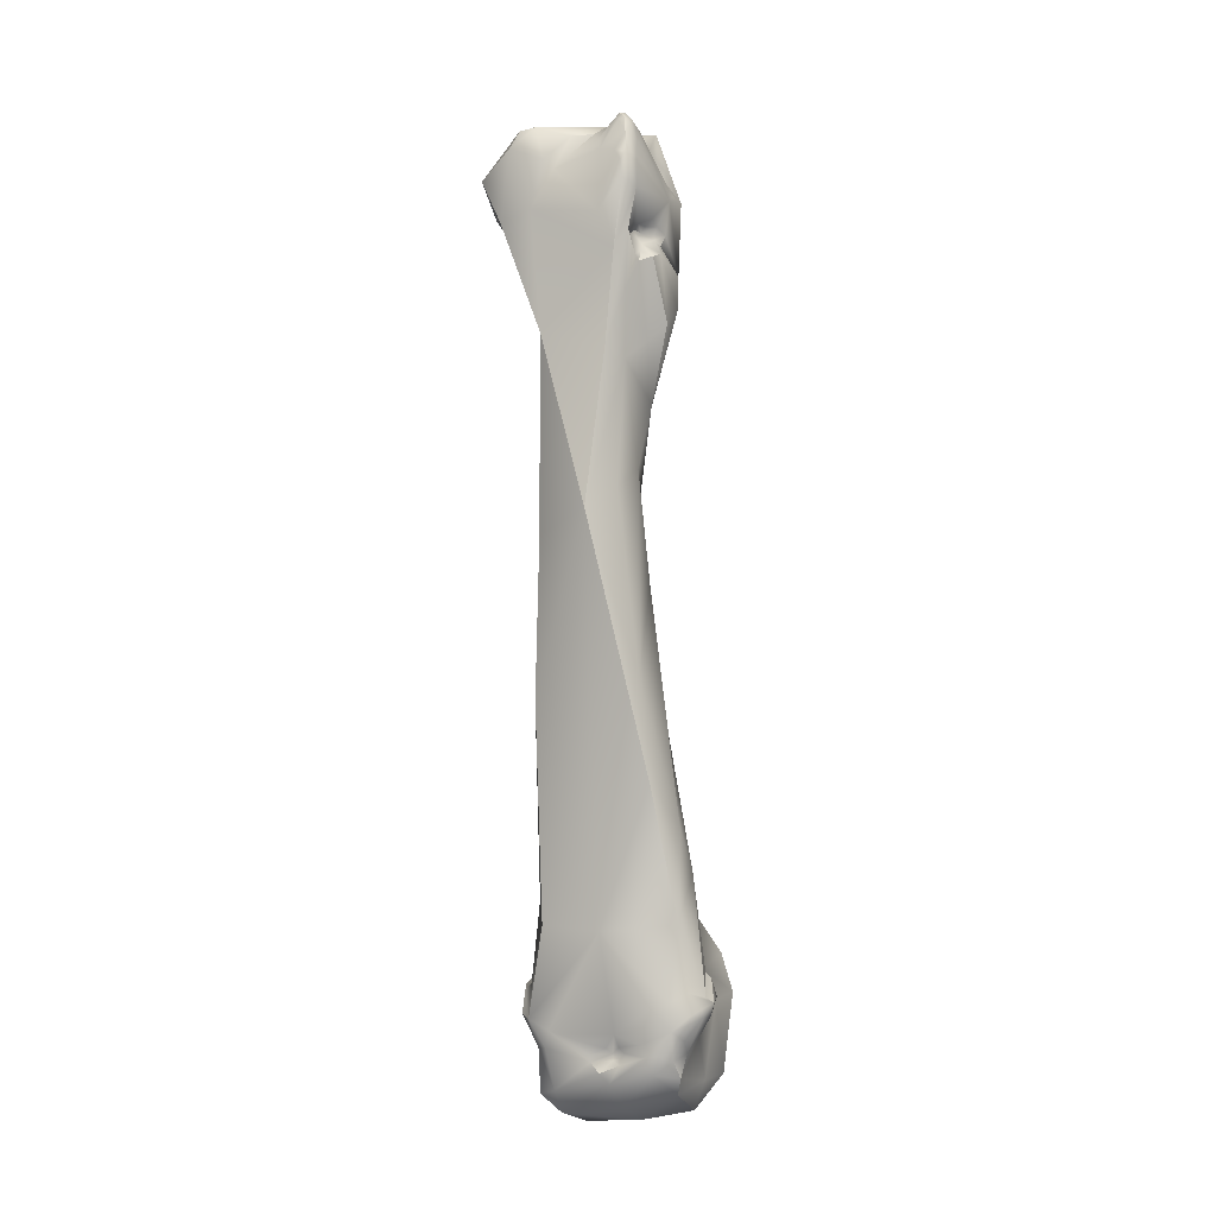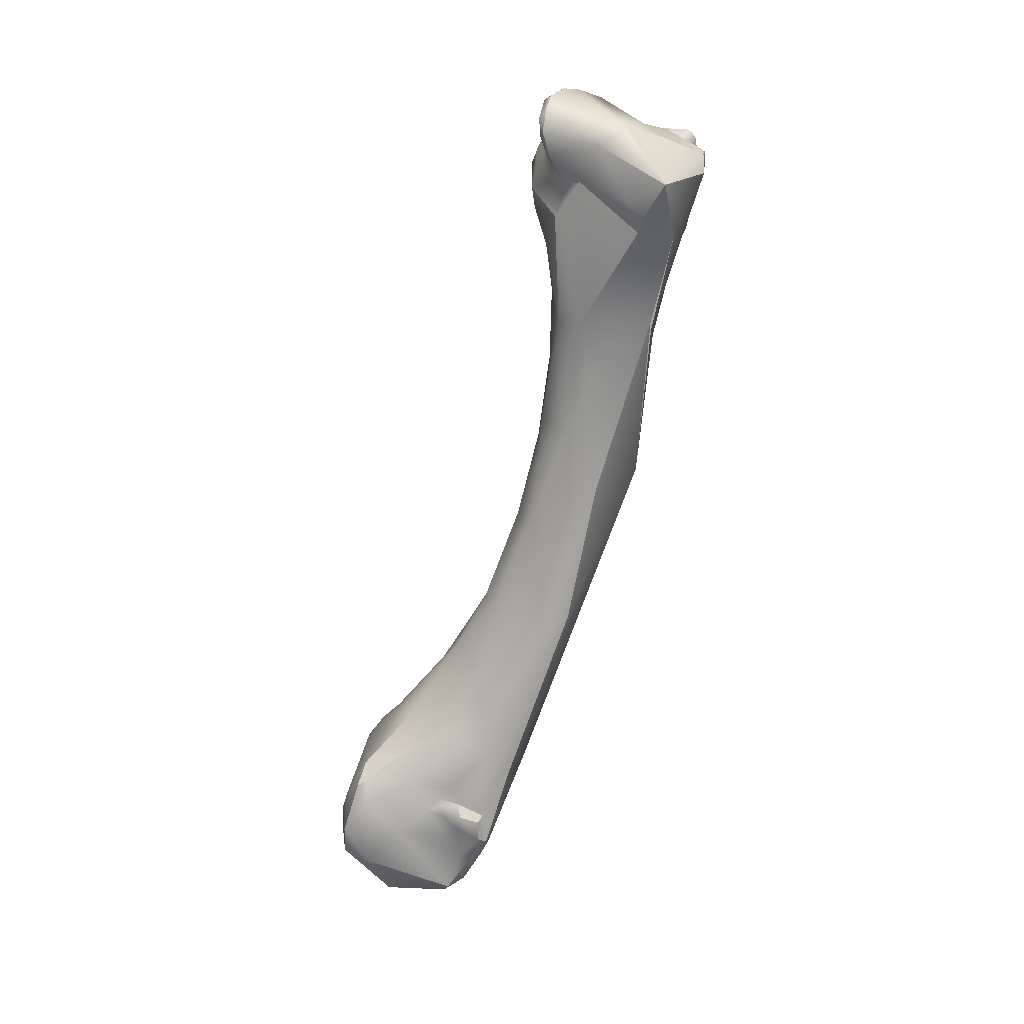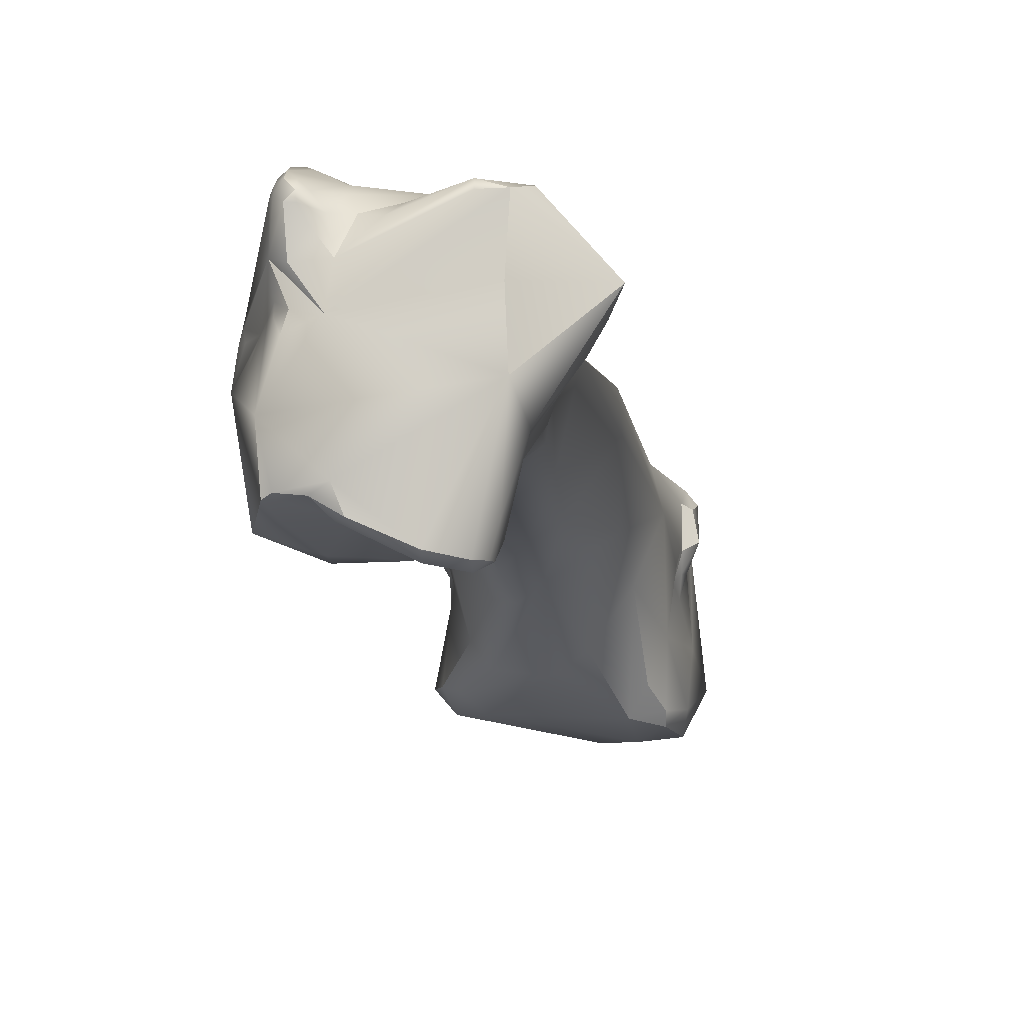
<metadata>
{"format":"obj","ext":"obj","renderer":"f3d","projection":"perspective","resolution":1024,"background":"white","views":[{"elev":-20.0,"azim":-166.0,"up":"+Z"},{"elev":22.0,"azim":89.0,"up":"+Z"},{"elev":7.0,"azim":5.2,"up":"+Y"}]}
</metadata>
<code>
v -252.6 -121.4 794.8
v -252.2 -121.5 794.6
v -252.3 -121.2 794.9
v -252.2 -122.2 793.6
v -252.8 -119 794.5
v -252.6 -116.4 792.3
v -252.6 -116 792.1
v -252.3 -116.9 793
v -252.8 -114.7 792
v -252.9 -113.2 791.4
v -252.7 -112.9 791.8
v -252.7 -112.6 791.3
v -253.3 -122.7 792.1
v -253.6 -118 791.2
v -253.9 -117.4 789.5
v -253.2 -117.3 791.4
v -253.3 -117 790.6
v -253.5 -117.6 790.4
v -252.9 -116.5 791.6
v -253 -113 790.4
v -253 -112.9 789.3
v -252.8 -112.5 790.3
v -252.1 -123.3 788.5
v -254.4 -118.9 789.2
v -254 -117 789.3
v -254.2 -117.5 789
v -254.1 -116.7 788.2
v -253.4 -116.5 786.4
v -253.3 -115.7 786.5
v -252.9 -113.1 787.3
v -253.7 -121.3 785.5
v -253.7 -117.3 786.2
v -253.2 -116.6 785.9
v -253.2 -116.7 785.6
v -253.5 -117.1 785.3
v -253.6 -116.6 784.6
v -253.3 -115.8 784
v -252.8 -115.8 786.1
v -253.9 -119.8 782.4
v -253.6 -118 780.7
v -251.2 -121.2 795.1
v -250.6 -120.8 795.4
v -250.5 -122 795
v -250.1 -121.8 795.5
v -252.1 -116.2 792.7
v -251 -116.2 793
v -252.3 -113.1 792.4
v -252.2 -114.8 792.5
v -252.4 -112.4 791.7
v -251.9 -113.1 792.3
v -252 -112.8 792.2
v -252 -112.5 791.6
v -251.6 -113.8 792.3
v -251.6 -112.8 791.8
v -251.1 -113.4 791.9
v -250.8 -114.7 792.6
v -250.3 -113.5 791.5
v -251.3 -123.5 791.3
v -250 -123.6 790.7
v -250.3 -122.2 793
v -249.3 -123.1 791.3
v -250.6 -112.9 790.7
v -250.8 -112.7 789.9
v -252.5 -112.3 790.6
v -252.5 -112.2 789.2
v -252.1 -112.2 788.7
v -251.8 -112.3 789.4
v -251.2 -123.8 790.4
v -252.2 -112.5 787.7
v -249.8 -123.7 787.5
v -250 -122.7 784.8
v -252.6 -115.1 786
v -252.6 -115.9 785.7
v -252.3 -115.2 785.6
v -252.4 -114.5 785.5
v -252.3 -115.6 785.3
v -252.6 -115.7 784.9
v -252.6 -115.4 784.3
v -252.4 -114.9 783.8
v -252.6 -115.3 783.5
v -252.1 -114.9 785.2
v -252.2 -113.9 785
v -251.4 -113.8 783.9
v -250.6 -113.1 785.9
v -251.8 -121.6 782.4
v -251.8 -115 781.7
v -252.5 -117.7 779.5
v -251.4 -116.4 777.8
v -250.5 -115.2 778.1
v -252.2 -120.2 776.5
v -251.4 -121.4 775.3
v -250.9 -122.1 771.2
v -251.4 -119.6 772
v -250.7 -117.6 770.1
v -251.5 -122.2 765.7
v -251.8 -125 757.8
v -251.3 -120 759.1
v -251 -127.4 755.9
v -251.6 -121.3 753.2
v -252.8 -123.7 751.1
v -251.4 -132.8 748.5
v -253.1 -125.8 748.9
v -251 -136.4 745.7
v -252.9 -135.2 746
v -252 -135.3 746.7
v -252.4 -125.2 745.7
v -252.5 -136.7 744
v -253.5 -135.7 743.6
v -252.9 -133.4 742.8
v -252.7 -130.9 743.5
v -253 -131.1 742.3
v -252.6 -131.2 744.3
v -253.5 -129.1 743.3
v -253.6 -130 742.4
v -253.2 -128.7 743.6
v -252.9 -130 743.8
v -253.8 -127.7 741.6
v -253.5 -127.3 741.9
v -253.3 -126.9 741.1
v -252.7 -126.4 742
v -252.1 -132.1 740.4
v -253.5 -128.4 741
v -253.3 -127.2 740.7
v -252.6 -126.6 740.7
v -252.6 -126.7 740.3
v -252.2 -127.3 739.4
v -252.1 -128.5 738.9
v -252 -137.1 739.8
v -252.8 -136 738.7
v -251.8 -136.1 737.8
v -252.2 -132.8 737.9
v -248 -122.7 795.4
v -248 -123.1 795.1
v -246.7 -123.1 794.7
v -246.7 -123.5 794.1
v -246.2 -123.2 794
v -246.1 -123.3 793.3
v -249.5 -113.5 791.8
v -248.9 -113.2 791.4
v -246.4 -123.5 793
v -248.9 -122.9 792.7
v -247.3 -122.7 790.8
v -246.8 -122.2 790.3
v -246.5 -123 791.6
v -247.8 -113 789.2
v -247.2 -112.9 789.9
v -249 -123.9 789
v -248 -123 790.3
v -247.3 -122.6 790.1
v -246.8 -122.4 787.6
v -246.5 -121.6 789.8
v -248.9 -122.9 785.2
v -249.1 -122.5 781.9
v -248.9 -122.6 777.2
v -247.8 -122.7 777
v -250.1 -122.9 771.5
v -249 -123.4 771.2
v -247.9 -123.2 772.7
v -248 -123.4 771.1
v -249 -116.3 768.5
v -250.3 -124.1 766
v -248.3 -124.8 765.5
v -248.1 -127.3 758.8
v -250.2 -127.1 758.2
v -249.6 -128.8 755.7
v -249 -130.4 753.4
v -250.1 -130.5 752.4
v -250.5 -134 748.6
v -251.6 -126.1 741.4
v -250.5 -126.1 741.2
v -249.5 -138 740.5
v -251.6 -126.5 739.8
v -251.5 -127.5 738.3
v -250.7 -127 738.5
v -249.9 -127 738.5
v -249.6 -126.8 739.2
v -250.1 -137.2 738.6
v -251.3 -129.2 736.7
v -251.7 -128.4 737.5
v -250.3 -127.4 737.5
v -251.4 -133.5 736.3
v -245.9 -122 793.8
v -245.7 -117.9 793.7
v -245.2 -119.5 792.5
v -245.9 -115.3 792.9
v -246.8 -112.7 792
v -246.9 -112.4 791.8
v -245.8 -112.7 791.9
v -246 -122.9 791.8
v -246 -120.8 790
v -245.2 -112.7 790.7
v -246.3 -113.6 787
v -246.9 -122.1 780.1
v -245.7 -120.6 780.5
v -246.4 -115.7 779.8
v -246.1 -121.3 777.2
v -245.8 -120.1 776.3
v -247.4 -123.3 770.7
v -246.4 -122 772.6
v -245.4 -119.4 768.3
v -246.6 -123.9 765.6
v -246.7 -126.3 759.4
v -247.9 -129.4 755
v -248 -134.1 749.2
v -246.4 -132.9 749.9
v -247.8 -124.4 745.4
v -246.7 -138.4 740.4
v -246.5 -138.3 741.9
v -248.6 -127.4 738.9
v -248.1 -126.8 739.9
v -248.3 -127.3 739.2
v -248.3 -127.6 738.6
v -248.3 -127.5 738.2
v -247.8 -127.8 738.9
v -247.8 -127.7 738.6
v -247.5 -127.5 739.2
v -246.5 -127.2 739.5
v -246.5 -127.5 738.9
v -246.5 -127.6 738.5
v -248 -129.4 736.1
v -247.6 -128 737.2
v -247 -127.6 737.8
v -248.7 -131.4 735.6
v -242.6 -115.5 790.5
v -243.8 -117.7 789.1
v -244 -117.7 788
v -244 -117 787
v -243.2 -116.7 788.3
v -244.1 -114.6 786.9
v -244.7 -121.3 758.7
v -244.6 -123.2 758
v -244.9 -127.6 753.4
v -244.6 -130.2 749.8
v -243.4 -127.4 748.1
v -244.9 -136.3 746.7
v -244.1 -134.8 746.9
v -243.4 -136.1 746.1
v -243.4 -136.8 745.6
v -243.4 -133 745.8
v -243 -130 745.5
v -243.2 -130.9 744.5
v -244.1 -125.6 746.2
v -244.7 -137.8 744.1
v -242.6 -136.3 744.5
v -243 -131.7 743.7
v -243.3 -138 740.1
v -242.9 -137.9 742.2
v -244.1 -127.1 740.3
v -243.8 -127.7 739.4
v -244.1 -130.6 736
v -244 -129.1 737.1
v -244.5 -134.8 736
v -242.9 -130.5 744.1
v -242.9 -129.3 744.7
v -242.8 -129.5 744.3
v -242.7 -128.5 743.6
v -242.4 -134 742.4
v -242.7 -130.6 743.4
v -242.9 -127.6 743.2
v -242.8 -130.3 741.5
v -242.2 -129.2 743.5
v -242.5 -127.9 742.9
v -242.3 -129.4 742.4
v -242.3 -127.9 741.5
v -242.8 -127.3 741.1
v -241.9 -136.2 740.1
v -243 -129.2 739.9
v -243.2 -128.4 739.5
v -242.8 -130.2 737.1
v -252.6 -121.4 794.8
v -252.6 -121.4 794.8
v -253.7 -121.3 785.5
v -253.5 -117.1 785.3
v -253.5 -117.1 785.3
v -253.3 -115.8 784
v -253.3 -115.8 784
v -253.9 -119.8 782.4
v -253.6 -118 780.7
v -251.2 -121.2 795.1
v -251.2 -121.2 795.1
v -250.1 -121.8 795.5
v -250.1 -121.8 795.5
v -252.3 -113.1 792.4
v -252.4 -112.4 791.7
v -252 -112.8 792.2
v -250.8 -114.7 792.6
v -250.3 -113.5 791.5
v -250.3 -113.5 791.5
v -250.3 -122.2 793
v -249.3 -123.1 791.3
v -252.5 -112.3 790.6
v -252.6 -115.3 783.5
v -252.1 -114.9 785.2
v -252.2 -113.9 785
v -252.2 -113.9 785
v -250.5 -115.2 778.1
v -252.9 -135.2 746
v -253.5 -135.7 743.6
v -252.9 -133.4 742.8
v -253 -131.1 742.3
v -253.2 -128.7 743.6
v -253.2 -128.7 743.6
v -253.5 -127.3 741.9
v -253.5 -127.3 741.9
v -252.1 -132.1 740.4
v -248 -122.7 795.4
v -246.7 -123.1 794.7
v -246.7 -123.5 794.1
v -246.2 -123.2 794
v -246.1 -123.3 793.3
v -248.9 -122.9 792.7
v -247.3 -122.7 790.8
v -247.3 -122.7 790.8
v -246.8 -122.4 787.6
v -246.5 -121.6 789.8
v -249 -116.3 768.5
v -249 -116.3 768.5
v -250.2 -127.1 758.2
v -251.3 -129.2 736.7
v -251.7 -128.4 737.5
v -251.7 -128.4 737.5
v -251.4 -133.5 736.3
v -245.7 -117.9 793.7
v -245.9 -115.3 792.9
v -245.8 -112.7 791.9
v -245.8 -112.7 791.9
v -245.8 -112.7 791.9
v -246 -122.9 791.8
v -246 -120.8 790
v -245.2 -112.7 790.7
v -246.3 -115.8 780.2
v -246.3 -115.8 780.2
v -245.4 -119.4 768.3
v -247 -127.6 737.8
v -242.6 -115.5 790.5
v -242.6 -115.5 790.5
v -242.6 -115.5 790.5
v -242.6 -115.5 790.5
v -244 -117 787
v -244 -117 787
v -243.2 -116.7 788.3
v -244.1 -114.6 786.9
v -244.7 -121.3 758.7
v -244.1 -125.6 746.2
v -243.3 -138 740.1
v -243.3 -138 740.1
v -244.5 -134.8 736
v -242.8 -129.5 744.3
v -242.8 -129.5 744.3
v -242.9 -127.6 743.2
v -242.2 -129.2 743.5
v -242.5 -127.9 742.9
v -242.5 -127.9 742.9
v -242.3 -127.9 741.5
v -242.8 -127.3 741.1
v -242.8 -130.2 737.1
v -252.3 -121.2 794.9
v -252.8 -114.7 792
v -251.2 -121.2 795.1
v -252.1 -116.2 792.7
v -251 -116.2 793
v -252.2 -114.8 792.5
v -252.3 -115.2 785.6
v -251.4 -113.8 783.9
v -251.6 -121.3 753.2
v -253.5 -129.1 743.3
v -253.8 -127.7 741.6
v -252.8 -136 738.7
v -251.8 -136.1 737.8
v -249 -123.9 789
v -244.9 -136.3 746.7
v -244.1 -134.8 746.9
v -243.4 -136.1 746.1
v -243.4 -136.8 745.6
v -243.4 -136.8 745.6
v -242.9 -137.9 742.2
v -244.1 -130.6 736
v -242.8 -130.2 737.1
g grp1
f 2 3 1
f 2 1 4
f 357 5 270
f 357 41 42
f 42 5 357
f 271 5 24
f 8 6 5
f 8 45 6
f 9 360 46
f 361 48 358
f 7 6 45
f 45 358 7
f 358 11 10
f 358 10 27
f 48 47 358
f 47 11 358
f 47 49 11
f 10 11 12
f 49 64 12
f 11 49 12
f 13 271 24
f 13 4 1
f 58 4 13
f 24 5 14
f 358 27 25
f 14 18 24
f 24 18 17
f 24 17 15
f 17 25 15
f 5 16 14
f 14 16 18
f 16 17 18
f 358 25 17
f 5 19 16
f 5 6 19
f 19 6 7
f 7 358 19
f 19 17 16
f 19 358 17
f 20 21 27
f 27 10 20
f 10 12 20
f 22 21 20
f 21 30 27
f 20 12 22
f 21 65 30
f 12 64 22
f 21 22 65
f 22 64 65
f 13 24 31
f 31 23 13
f 68 23 70
f 24 15 26
f 15 25 26
f 26 27 24
f 26 25 27
f 27 29 28
f 29 27 30
f 30 72 29
f 29 38 28
f 72 38 29
f 85 23 31
f 23 85 70
f 24 27 31
f 31 27 32
f 27 28 32
f 32 35 31
f 273 36 272
f 32 28 33
f 34 32 33
f 274 32 34
f 34 36 273
f 38 73 28
f 73 33 28
f 34 33 73
f 36 77 37
f 34 77 36
f 30 75 72
f 78 80 37
f 77 78 37
f 39 85 31
f 277 272 36
f 277 36 40
f 36 275 40
f 40 90 277
f 276 87 278
f 87 90 278
f 43 133 44
f 132 44 133
f 359 3 2
f 4 60 2
f 41 281 42
f 359 2 60
f 42 183 5
f 44 279 43
f 289 43 280
f 289 133 43
f 306 42 282
f 46 8 5
f 46 360 8
f 56 362 46
f 53 50 283
f 50 51 283
f 362 53 283
f 285 49 47
f 284 51 52
f 52 291 284
f 50 53 55
f 51 50 55
f 55 54 51
f 51 54 52
f 53 362 56
f 63 52 54
f 291 52 63
f 286 55 53
f 55 62 54
f 286 57 55
f 55 57 62
f 56 138 287
f 68 58 13
f 59 58 68
f 59 68 147
f 60 4 58
f 59 61 58
f 60 58 61
f 133 289 141
f 141 289 290
f 54 62 63
f 62 145 63
f 62 57 145
f 145 84 63
f 67 65 291
f 67 66 65
f 66 69 65
f 84 66 67
f 291 63 67
f 67 63 84
f 70 147 68
f 13 23 68
f 59 147 61
f 69 30 65
f 66 84 69
f 84 83 69
f 364 30 69
f 84 192 83
f 71 152 70
f 152 71 153
f 72 73 38
f 74 73 72
f 75 74 72
f 73 76 34
f 363 76 73
f 82 75 30
f 77 34 76
f 76 79 77
f 77 79 78
f 78 79 292
f 294 86 79
f 79 86 292
f 294 30 364
f 363 81 76
f 75 293 74
f 82 293 75
f 81 79 76
f 81 295 79
f 70 85 71
f 71 85 153
f 87 276 292
f 292 86 87
f 87 86 88
f 86 294 89
f 89 88 86
f 195 83 192
f 364 89 294
f 88 90 87
f 88 93 90
f 89 160 88
f 85 39 91
f 277 90 91
f 154 85 91
f 90 92 91
f 88 94 93
f 90 93 92
f 156 91 92
f 88 160 94
f 95 161 92
f 161 156 92
f 92 93 95
f 97 93 94
f 161 96 164
f 318 162 161
f 95 96 161
f 95 93 97
f 98 164 96
f 95 100 96
f 95 97 100
f 97 99 100
f 167 98 102
f 102 98 96
f 99 106 100
f 106 365 206
f 96 100 102
f 106 102 100
f 101 102 112
f 105 104 107
f 104 108 107
f 101 112 297
f 105 101 104
f 297 112 298
f 168 101 105
f 118 102 106
f 118 106 120
f 103 105 107
f 103 107 208
f 243 103 208
f 298 109 129
f 110 116 111
f 111 116 114
f 112 109 298
f 112 116 110
f 110 111 109
f 300 121 299
f 110 109 112
f 116 113 114
f 114 113 117
f 366 115 303
f 367 366 303
f 117 122 114
f 116 102 301
f 302 113 116
f 102 304 301
f 305 111 114
f 102 116 112
f 117 123 122
f 118 120 117
f 120 119 117
f 117 119 123
f 123 119 124
f 120 124 119
f 169 124 120
f 169 172 124
f 128 107 108
f 368 128 108
f 208 107 171
f 107 128 171
f 305 131 109
f 305 114 122
f 127 305 122
f 123 127 122
f 123 124 125
f 127 123 126
f 123 125 126
f 125 124 172
f 126 125 172
f 171 128 177
f 130 128 368
f 129 181 369
f 128 130 177
f 177 130 252
f 322 252 130
f 109 131 129
f 129 131 181
f 131 305 179
f 127 179 305
f 179 178 131
f 132 133 134
f 134 133 135
f 133 141 308
f 134 135 136
f 307 309 182
f 182 309 137
f 310 136 135
f 140 310 135
f 42 306 183
f 306 307 183
f 183 46 5
f 185 46 183
f 287 138 139
f 56 187 138
f 187 139 138
f 46 186 56
f 187 56 186
f 141 140 308
f 142 144 141
f 140 141 144
f 140 189 310
f 189 140 144
f 151 189 144
f 148 311 61
f 148 312 311
f 147 149 148
f 148 149 312
f 312 149 143
f 143 144 313
f 143 149 151
f 151 144 143
f 192 84 145
f 146 145 139
f 145 288 139
f 146 139 187
f 192 145 146
f 148 61 147
f 70 150 370
f 147 151 149
f 314 151 147
f 150 70 152
f 153 193 152
f 193 150 152
f 195 296 83
f 154 153 85
f 193 153 155
f 195 316 296
f 154 91 156
f 154 155 153
f 158 155 154
f 155 158 193
f 154 156 157
f 193 158 199
f 154 157 158
f 157 159 158
f 159 198 158
f 158 198 199
f 156 161 157
f 159 157 162
f 162 198 159
f 94 160 97
f 99 97 160
f 157 161 162
f 162 163 201
f 206 365 317
f 163 165 203
f 163 162 318
f 163 318 165
f 165 164 98
f 167 165 98
f 166 203 165
f 166 165 167
f 168 203 166
f 101 168 167
f 102 101 167
f 166 167 168
f 204 105 103
f 204 168 105
f 106 206 169
f 170 169 206
f 169 120 106
f 207 208 171
f 173 127 126
f 320 127 173
f 126 172 173
f 174 173 172
f 170 172 169
f 175 174 172
f 175 180 174
f 176 175 172
f 170 176 172
f 209 175 176
f 177 207 171
f 181 131 178
f 319 220 223
f 180 321 173
f 180 319 321
f 174 180 173
f 180 220 319
f 221 220 180
f 175 221 180
f 252 322 223
f 223 322 319
f 137 184 182
f 307 182 183
f 182 184 183
f 323 224 324
f 335 183 184
f 224 188 324
f 187 186 325
f 186 46 326
f 46 185 326
f 191 146 187
f 327 191 187
f 137 328 184
f 328 315 190
f 184 328 190
f 336 184 225
f 191 192 146
f 314 329 151
f 225 184 190
f 226 225 190
f 226 190 227
f 229 192 191
f 192 229 195
f 329 314 194
f 329 194 339
f 331 340 194
f 193 194 314
f 194 193 196
f 194 196 197
f 194 197 331
f 197 200 331
f 317 332 333
f 193 199 196
f 199 197 196
f 198 201 199
f 201 197 199
f 197 201 200
f 201 231 200
f 198 162 201
f 201 163 202
f 202 231 201
f 242 206 317
f 203 202 163
f 202 203 232
f 205 232 203
f 168 204 203
f 204 205 203
f 205 233 232
f 204 103 235
f 205 204 235
f 233 205 371
f 371 236 233
f 235 103 243
f 210 170 206
f 206 248 210
f 210 176 170
f 210 211 176
f 214 209 211
f 211 209 176
f 212 209 214
f 175 209 212
f 175 212 213
f 213 221 175
f 214 211 210
f 214 215 212
f 213 212 215
f 215 222 213
f 214 210 216
f 215 214 219
f 215 219 222
f 248 217 210
f 216 217 218
f 210 217 216
f 216 218 214
f 218 219 214
f 248 218 217
f 248 219 218
f 250 220 221
f 334 221 213
f 334 251 221
f 219 251 334
f 223 220 250
f 188 224 330
f 336 225 228
f 229 191 337
f 342 338 341
f 225 226 228
f 226 227 228
f 340 331 342
f 341 340 342
f 333 230 317
f 200 231 343
f 242 317 230
f 232 231 202
f 231 232 234
f 233 234 232
f 343 231 234
f 372 239 233
f 233 239 234
f 254 259 234
f 234 344 343
f 238 235 243
f 371 237 236
f 237 371 374
f 247 238 243
f 239 372 373
f 376 244 375
f 373 375 244
f 234 239 240
f 240 239 241
f 240 241 254
f 245 241 239
f 245 253 241
f 234 259 344
f 265 206 242
f 344 259 355
f 376 266 244
f 257 245 239
f 258 245 260
f 245 257 260
f 265 248 206
f 247 243 208
f 207 246 208
f 246 247 208
f 251 249 268
f 249 219 248
f 219 249 251
f 177 252 207
f 252 345 207
f 251 250 221
f 250 251 269
f 250 252 223
f 241 255 254
f 241 253 348
f 254 234 240
f 254 255 259
f 256 350 349
f 256 262 350
f 253 261 348
f 349 351 256
f 351 262 256
f 239 373 244
f 244 266 257
f 257 239 244
f 253 245 258
f 258 260 263
f 260 257 267
f 258 261 253
f 261 258 263
f 352 355 259
f 264 355 352
f 260 267 263
f 268 249 265
f 354 353 261
f 261 263 354
f 354 268 265
f 354 263 267
f 268 354 267
f 249 248 265
f 266 376 346
f 266 346 347
f 267 257 356
f 267 356 268
f 268 269 251
f 257 266 356
f 378 347 377
f 378 266 347

</code>
